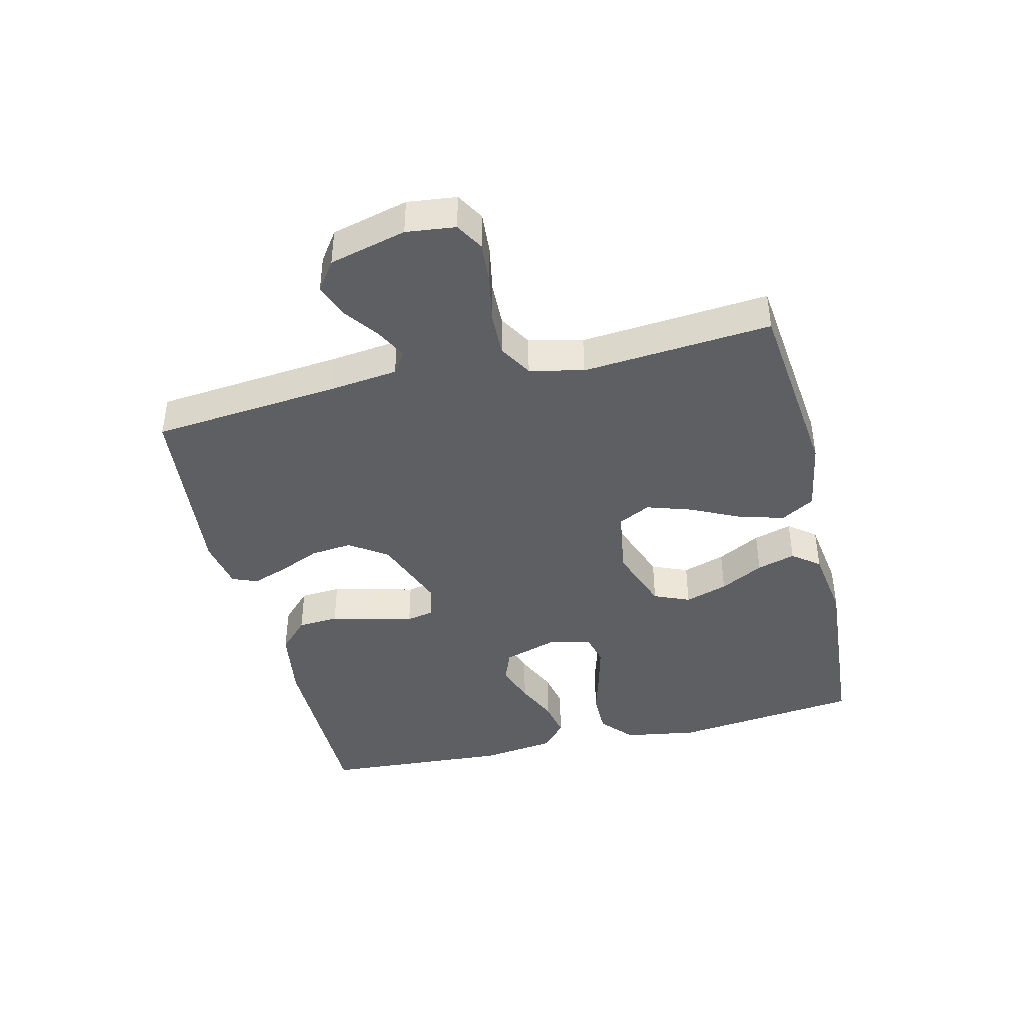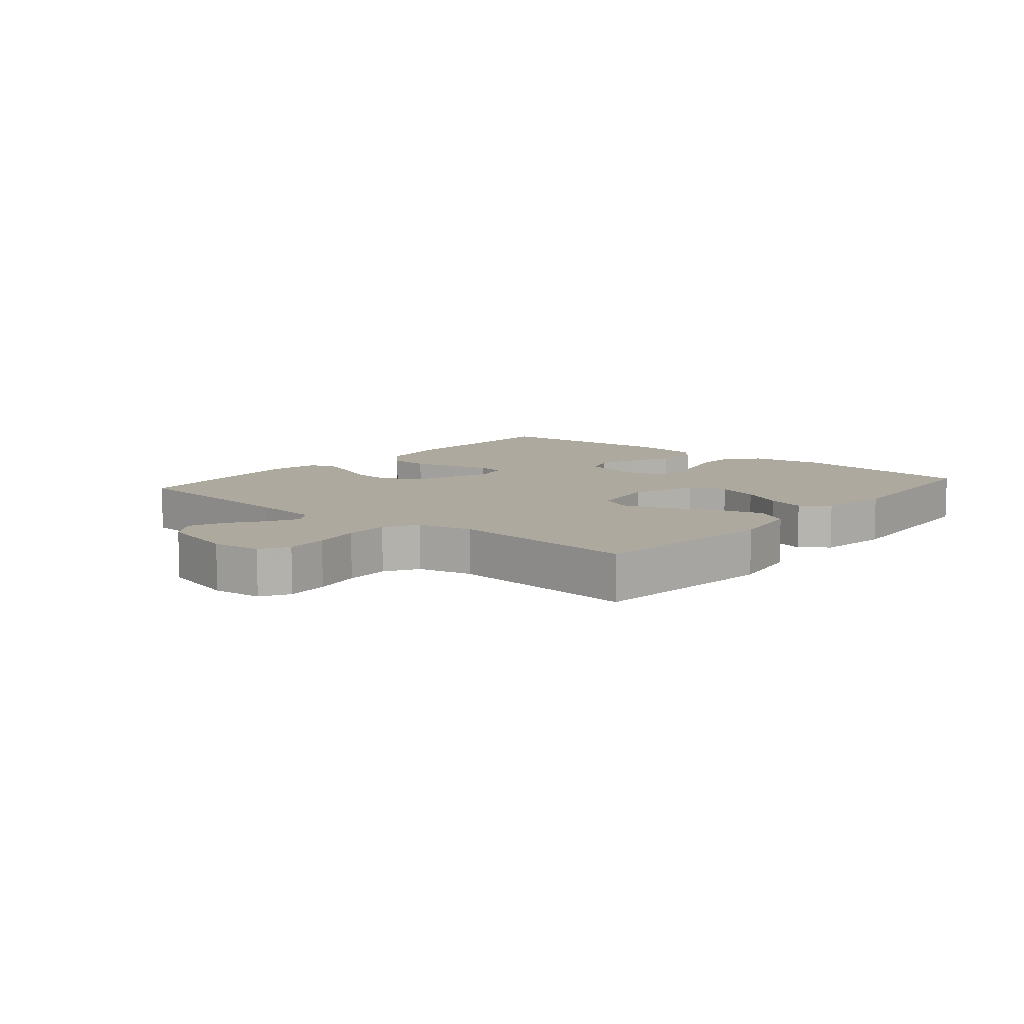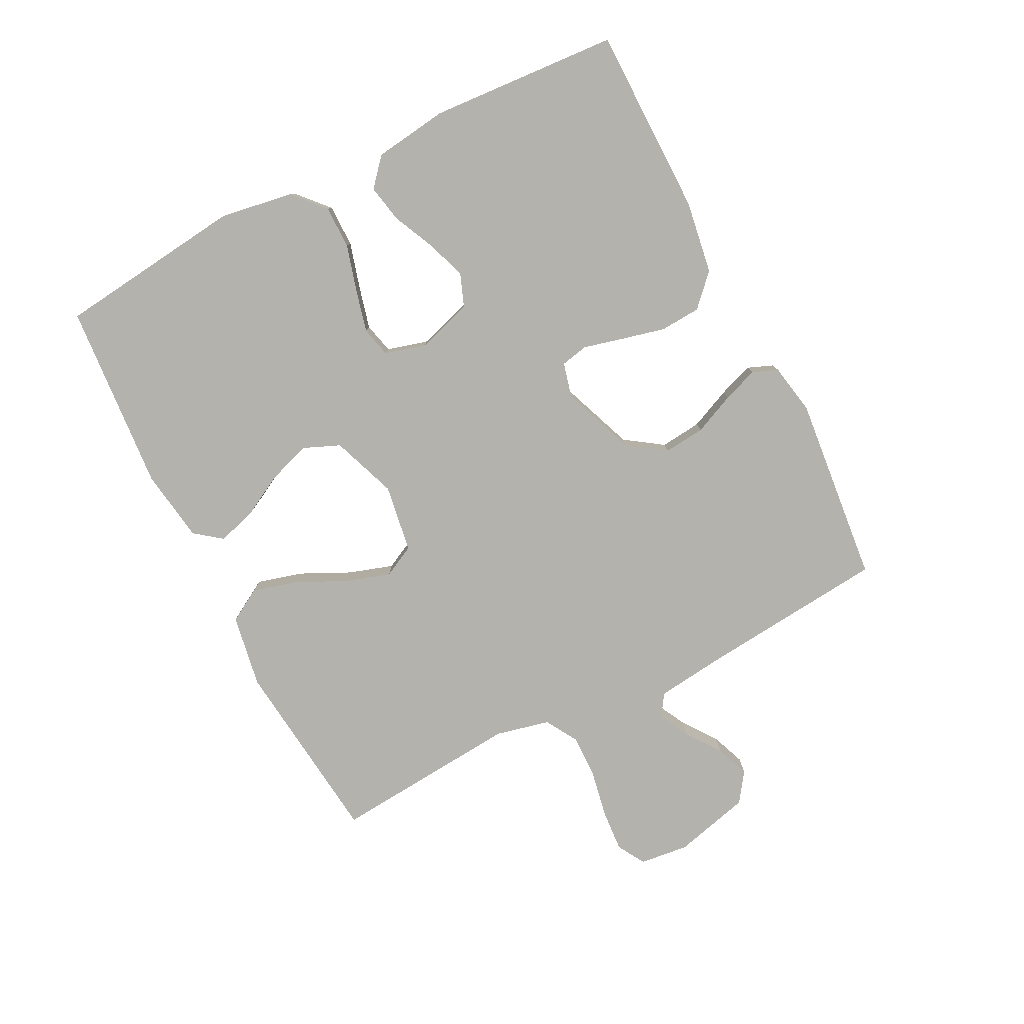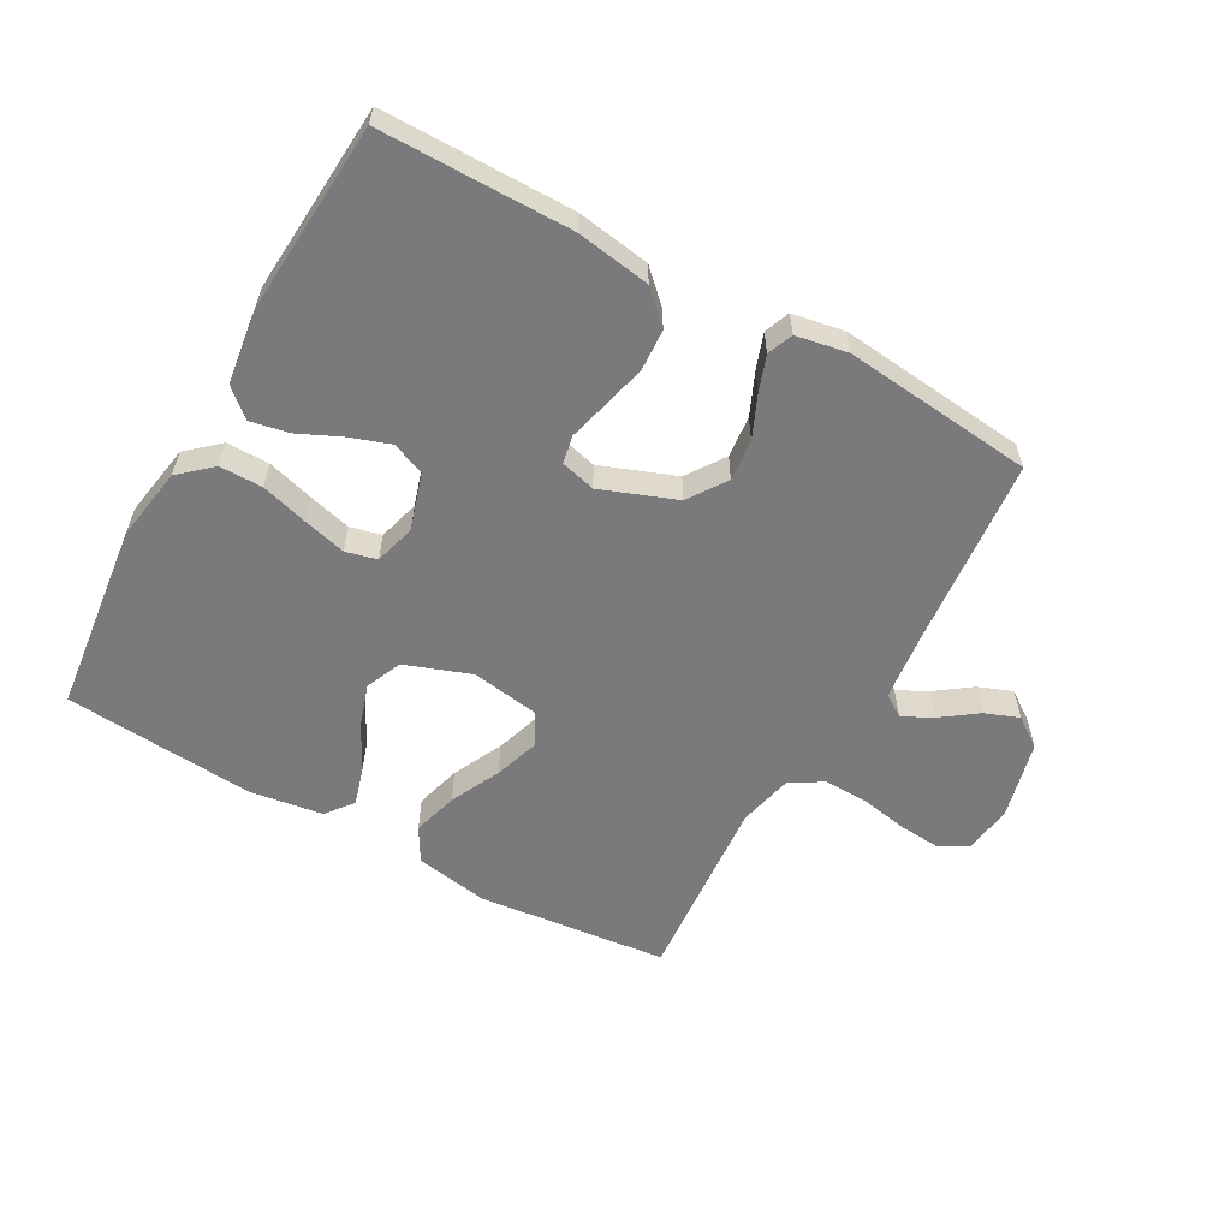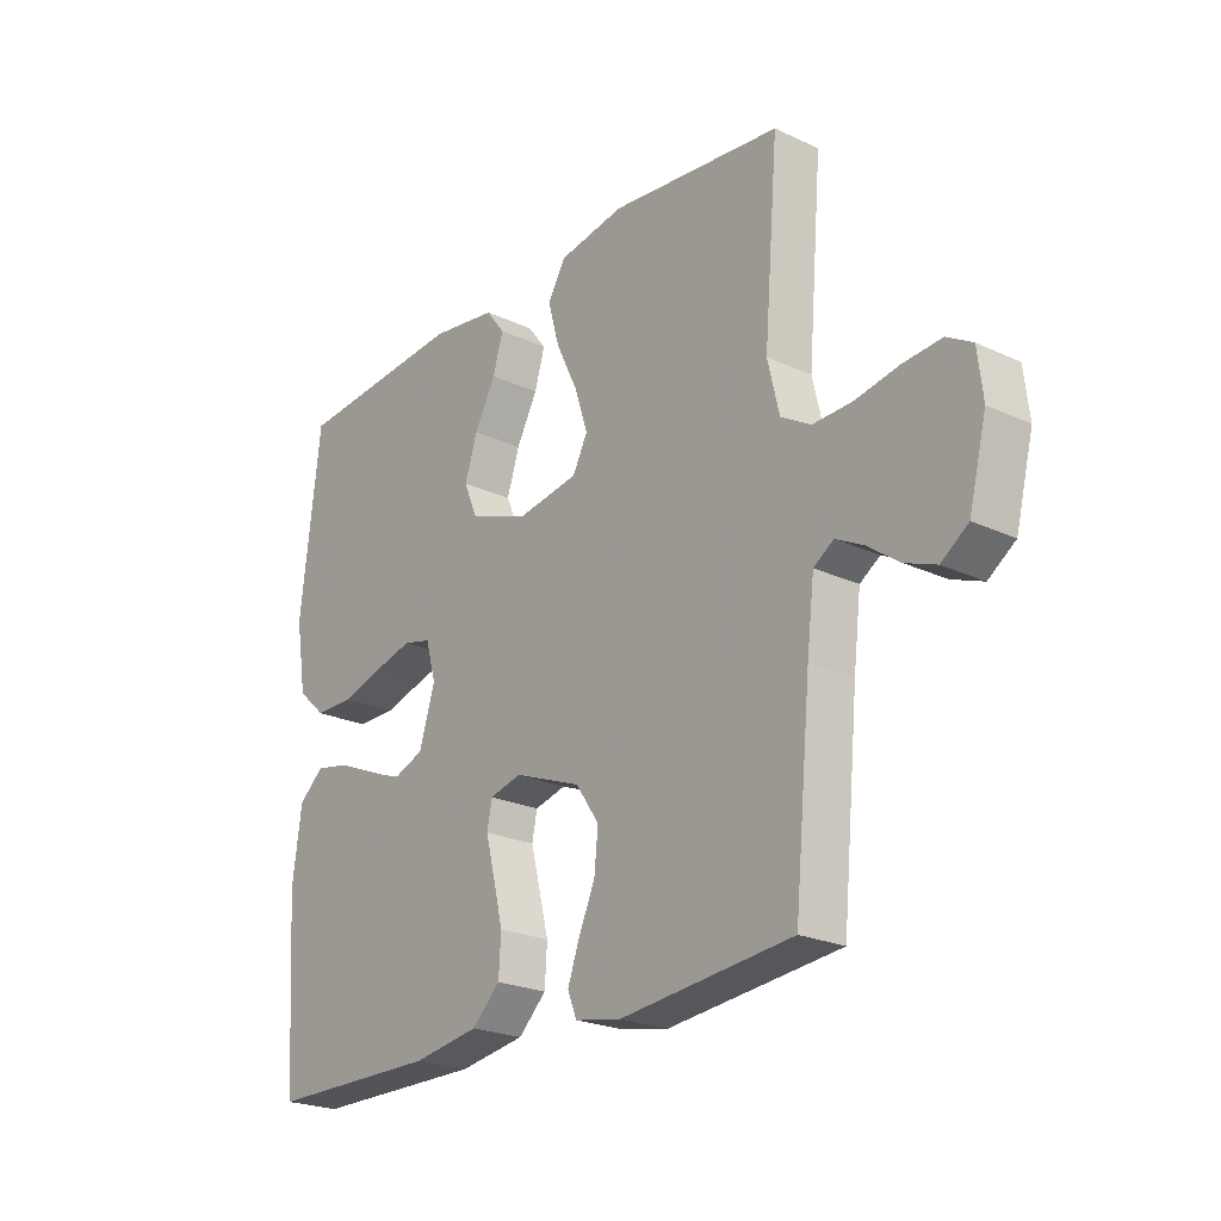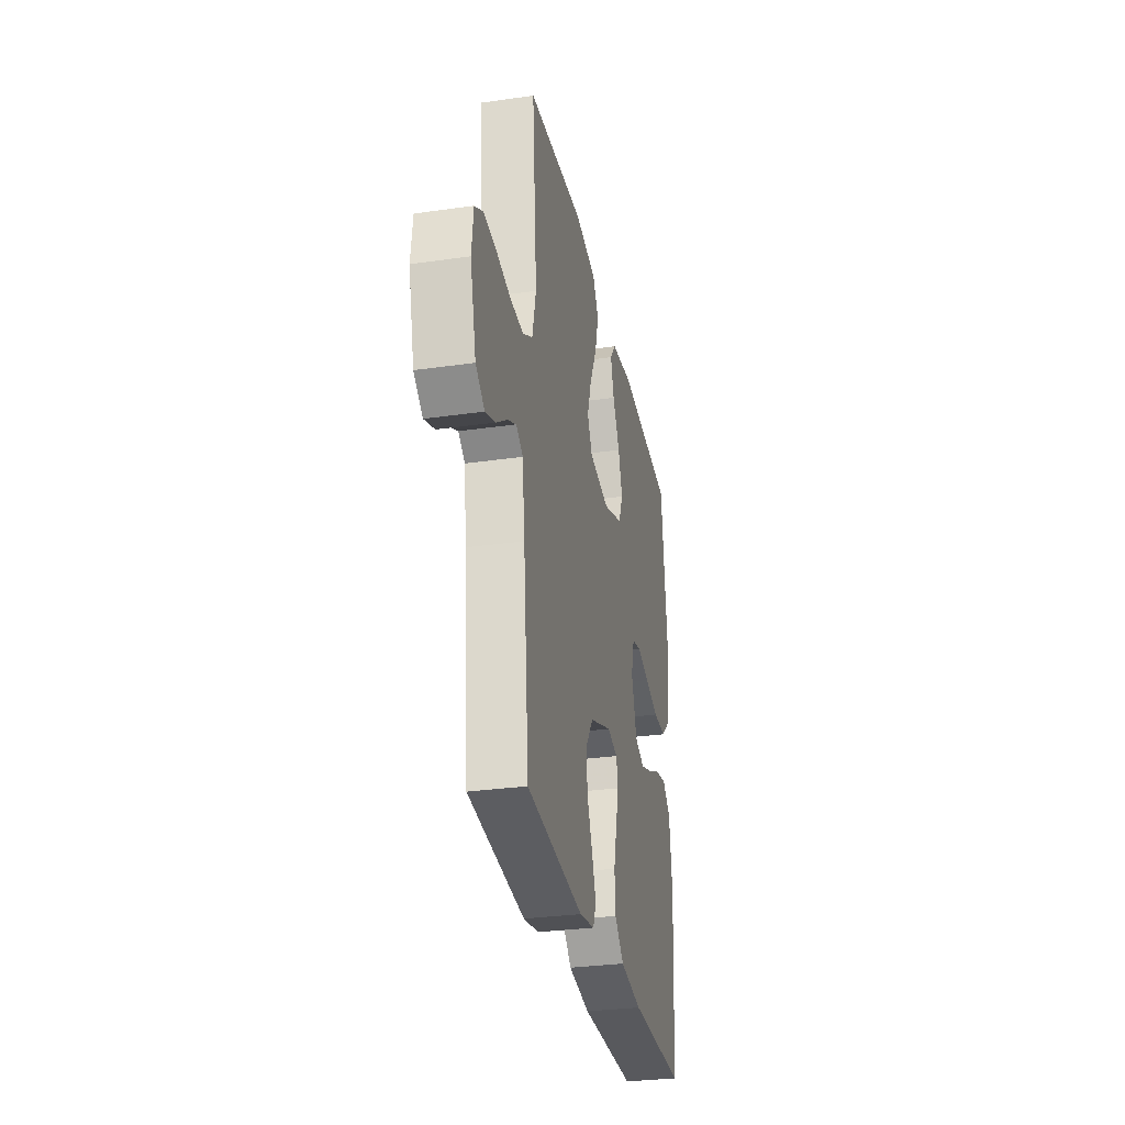
<metadata>
{"format":"obj","ext":"obj","renderer":"f3d","projection":"perspective","resolution":1024,"background":"white","views":[{"elev":-42.0,"azim":-76.5,"up":"+Y"},{"elev":9.1,"azim":-49.9,"up":"+Y"},{"elev":-79.6,"azim":117.0,"up":"+Y"},{"elev":-58.2,"azim":150.7,"up":"+Y"},{"elev":-23.1,"azim":-128.4,"up":"+Z"},{"elev":-30.6,"azim":-78.4,"up":"+Z"}]}
</metadata>
<code>
v -0.5 0.07 0.5
v -0.2 0.07 0.533
v -0.084 0.07 0.513
v -0.053 0.07 0.46
v -0.073 0.07 0.388
v -0.111 0.07 0.309
v -0.134 0.07 0.238
v -0.108 0.07 0.187
v 0 0.07 0.17
v 0.104 0.07 0.208
v 0.128 0.07 0.265
v 0.106 0.07 0.333
v 0.069 0.07 0.402
v 0.051 0.07 0.463
v 0.084 0.07 0.506
v 0.2 0.07 0.523
v 0.5 0.07 0.5
v 0.535 0.07 0.2
v 0.516 0.07 0.084
v 0.466 0.07 0.039
v 0.398 0.07 0.039
v 0.324 0.07 0.06
v 0.257 0.07 0.077
v 0.208 0.07 0.065
v 0.19 0.07 0
v 0.218 0.07 -0.089
v 0.27 0.07 -0.109
v 0.333 0.07 -0.087
v 0.4 0.07 -0.056
v 0.46 0.07 -0.044
v 0.504 0.07 -0.082
v 0.52 0.07 -0.2
v 0.5 0.07 -0.5
v 0.2 0.07 -0.502
v 0.084 0.07 -0.484
v 0.035 0.07 -0.437
v 0.031 0.07 -0.372
v 0.048 0.07 -0.303
v 0.064 0.07 -0.24
v 0.055 0.07 -0.196
v 0 0.07 -0.182
v -0.118 0.07 -0.227
v -0.159 0.07 -0.287
v -0.152 0.07 -0.353
v -0.123 0.07 -0.419
v -0.103 0.07 -0.475
v -0.119 0.07 -0.515
v -0.2 0.07 -0.53
v -0.5 0.07 -0.5
v -0.529 0.07 -0.2
v -0.542 0.07 -0.092
v -0.577 0.07 -0.069
v -0.625 0.07 -0.094
v -0.68 0.07 -0.134
v -0.734 0.07 -0.155
v -0.781 0.07 -0.122
v -0.812 0.07 0
v -0.803 0.07 0.078
v -0.759 0.07 0.104
v -0.692 0.07 0.099
v -0.617 0.07 0.085
v -0.547 0.07 0.083
v -0.495 0.07 0.114
v -0.475 0.07 0.2
v -0.5 0 0.5
v -0.2 0 0.533
v -0.084 0 0.513
v -0.053 0 0.46
v -0.073 0 0.388
v -0.111 0 0.309
v -0.134 0 0.238
v -0.108 0 0.187
v 0 0 0.17
v 0.104 0 0.208
v 0.128 0 0.265
v 0.106 0 0.333
v 0.069 0 0.402
v 0.051 0 0.463
v 0.084 0 0.506
v 0.2 0 0.523
v 0.5 0 0.5
v 0.535 0 0.2
v 0.516 0 0.084
v 0.466 0 0.039
v 0.398 0 0.039
v 0.324 0 0.06
v 0.257 0 0.077
v 0.208 0 0.065
v 0.19 0 0
v 0.218 0 -0.089
v 0.27 0 -0.109
v 0.333 0 -0.087
v 0.4 0 -0.056
v 0.46 0 -0.044
v 0.504 0 -0.082
v 0.52 0 -0.2
v 0.5 0 -0.5
v 0.2 0 -0.502
v 0.084 0 -0.484
v 0.035 0 -0.437
v 0.031 0 -0.372
v 0.048 0 -0.303
v 0.064 0 -0.24
v 0.055 0 -0.196
v 0 0 -0.182
v -0.118 0 -0.227
v -0.159 0 -0.287
v -0.152 0 -0.353
v -0.123 0 -0.419
v -0.103 0 -0.475
v -0.119 0 -0.515
v -0.2 0 -0.53
v -0.5 0 -0.5
v -0.529 0 -0.2
v -0.542 0 -0.092
v -0.577 0 -0.069
v -0.625 0 -0.094
v -0.68 0 -0.134
v -0.734 0 -0.155
v -0.781 0 -0.122
v -0.812 0 0
v -0.803 0 0.078
v -0.759 0 0.104
v -0.692 0 0.099
v -0.617 0 0.085
v -0.547 0 0.083
v -0.495 0 0.114
v -0.475 0 0.2
f 58 59 60 61
f 58 61 62
f 57 58 62
f 56 57 62
f 53 54 55 56
f 52 53 56 62
f 51 52 62 63
f 47 48 49 50
f 44 45 46 47
f 44 47 50 51
f 36 37 38 39
f 34 35 36 39
f 34 39 40
f 33 34 40
f 32 33 40
f 31 32 40 41
f 28 29 30 31
f 27 28 31
f 19 20 21 22
f 19 22 23
f 18 19 23
f 17 18 23 24
f 15 16 17 24
f 12 13 14 15
f 11 12 15 24
f 3 4 5 6
f 3 6 7
f 64 1 2 3
f 64 3 7
f 63 64 7 8
f 43 44 51 63
f 42 43 63 8
f 41 42 8 9
f 27 31 41
f 26 27 41
f 25 26 41 9
f 10 11 24 25
f 9 10 25
f 125 124 123 122
f 126 125 122
f 126 122 121
f 126 121 120
f 120 119 118 117
f 126 120 117 116
f 127 126 116 115
f 114 113 112 111
f 111 110 109 108
f 115 114 111 108
f 103 102 101 100
f 103 100 99 98
f 104 103 98
f 104 98 97
f 104 97 96
f 105 104 96 95
f 95 94 93 92
f 95 92 91
f 86 85 84 83
f 87 86 83
f 87 83 82
f 88 87 82 81
f 88 81 80 79
f 79 78 77 76
f 88 79 76 75
f 70 69 68 67
f 71 70 67
f 67 66 65 128
f 71 67 128
f 72 71 128 127
f 127 115 108 107
f 72 127 107 106
f 73 72 106 105
f 105 95 91
f 105 91 90
f 73 105 90 89
f 89 88 75 74
f 89 74 73
f 1 65 66 2
f 2 66 67 3
f 3 67 68 4
f 4 68 69 5
f 5 69 70 6
f 6 70 71 7
f 7 71 72 8
f 8 72 73 9
f 9 73 74 10
f 10 74 75 11
f 11 75 76 12
f 12 76 77 13
f 13 77 78 14
f 14 78 79 15
f 15 79 80 16
f 16 80 81 17
f 17 81 82 18
f 18 82 83 19
f 19 83 84 20
f 20 84 85 21
f 21 85 86 22
f 22 86 87 23
f 23 87 88 24
f 24 88 89 25
f 25 89 90 26
f 26 90 91 27
f 27 91 92 28
f 28 92 93 29
f 29 93 94 30
f 30 94 95 31
f 31 95 96 32
f 32 96 97 33
f 33 97 98 34
f 34 98 99 35
f 35 99 100 36
f 36 100 101 37
f 37 101 102 38
f 38 102 103 39
f 39 103 104 40
f 40 104 105 41
f 41 105 106 42
f 42 106 107 43
f 43 107 108 44
f 44 108 109 45
f 45 109 110 46
f 46 110 111 47
f 47 111 112 48
f 48 112 113 49
f 49 113 114 50
f 50 114 115 51
f 51 115 116 52
f 52 116 117 53
f 53 117 118 54
f 54 118 119 55
f 55 119 120 56
f 56 120 121 57
f 57 121 122 58
f 58 122 123 59
f 59 123 124 60
f 60 124 125 61
f 61 125 126 62
f 62 126 127 63
f 63 127 128 64
f 64 128 65 1

</code>
